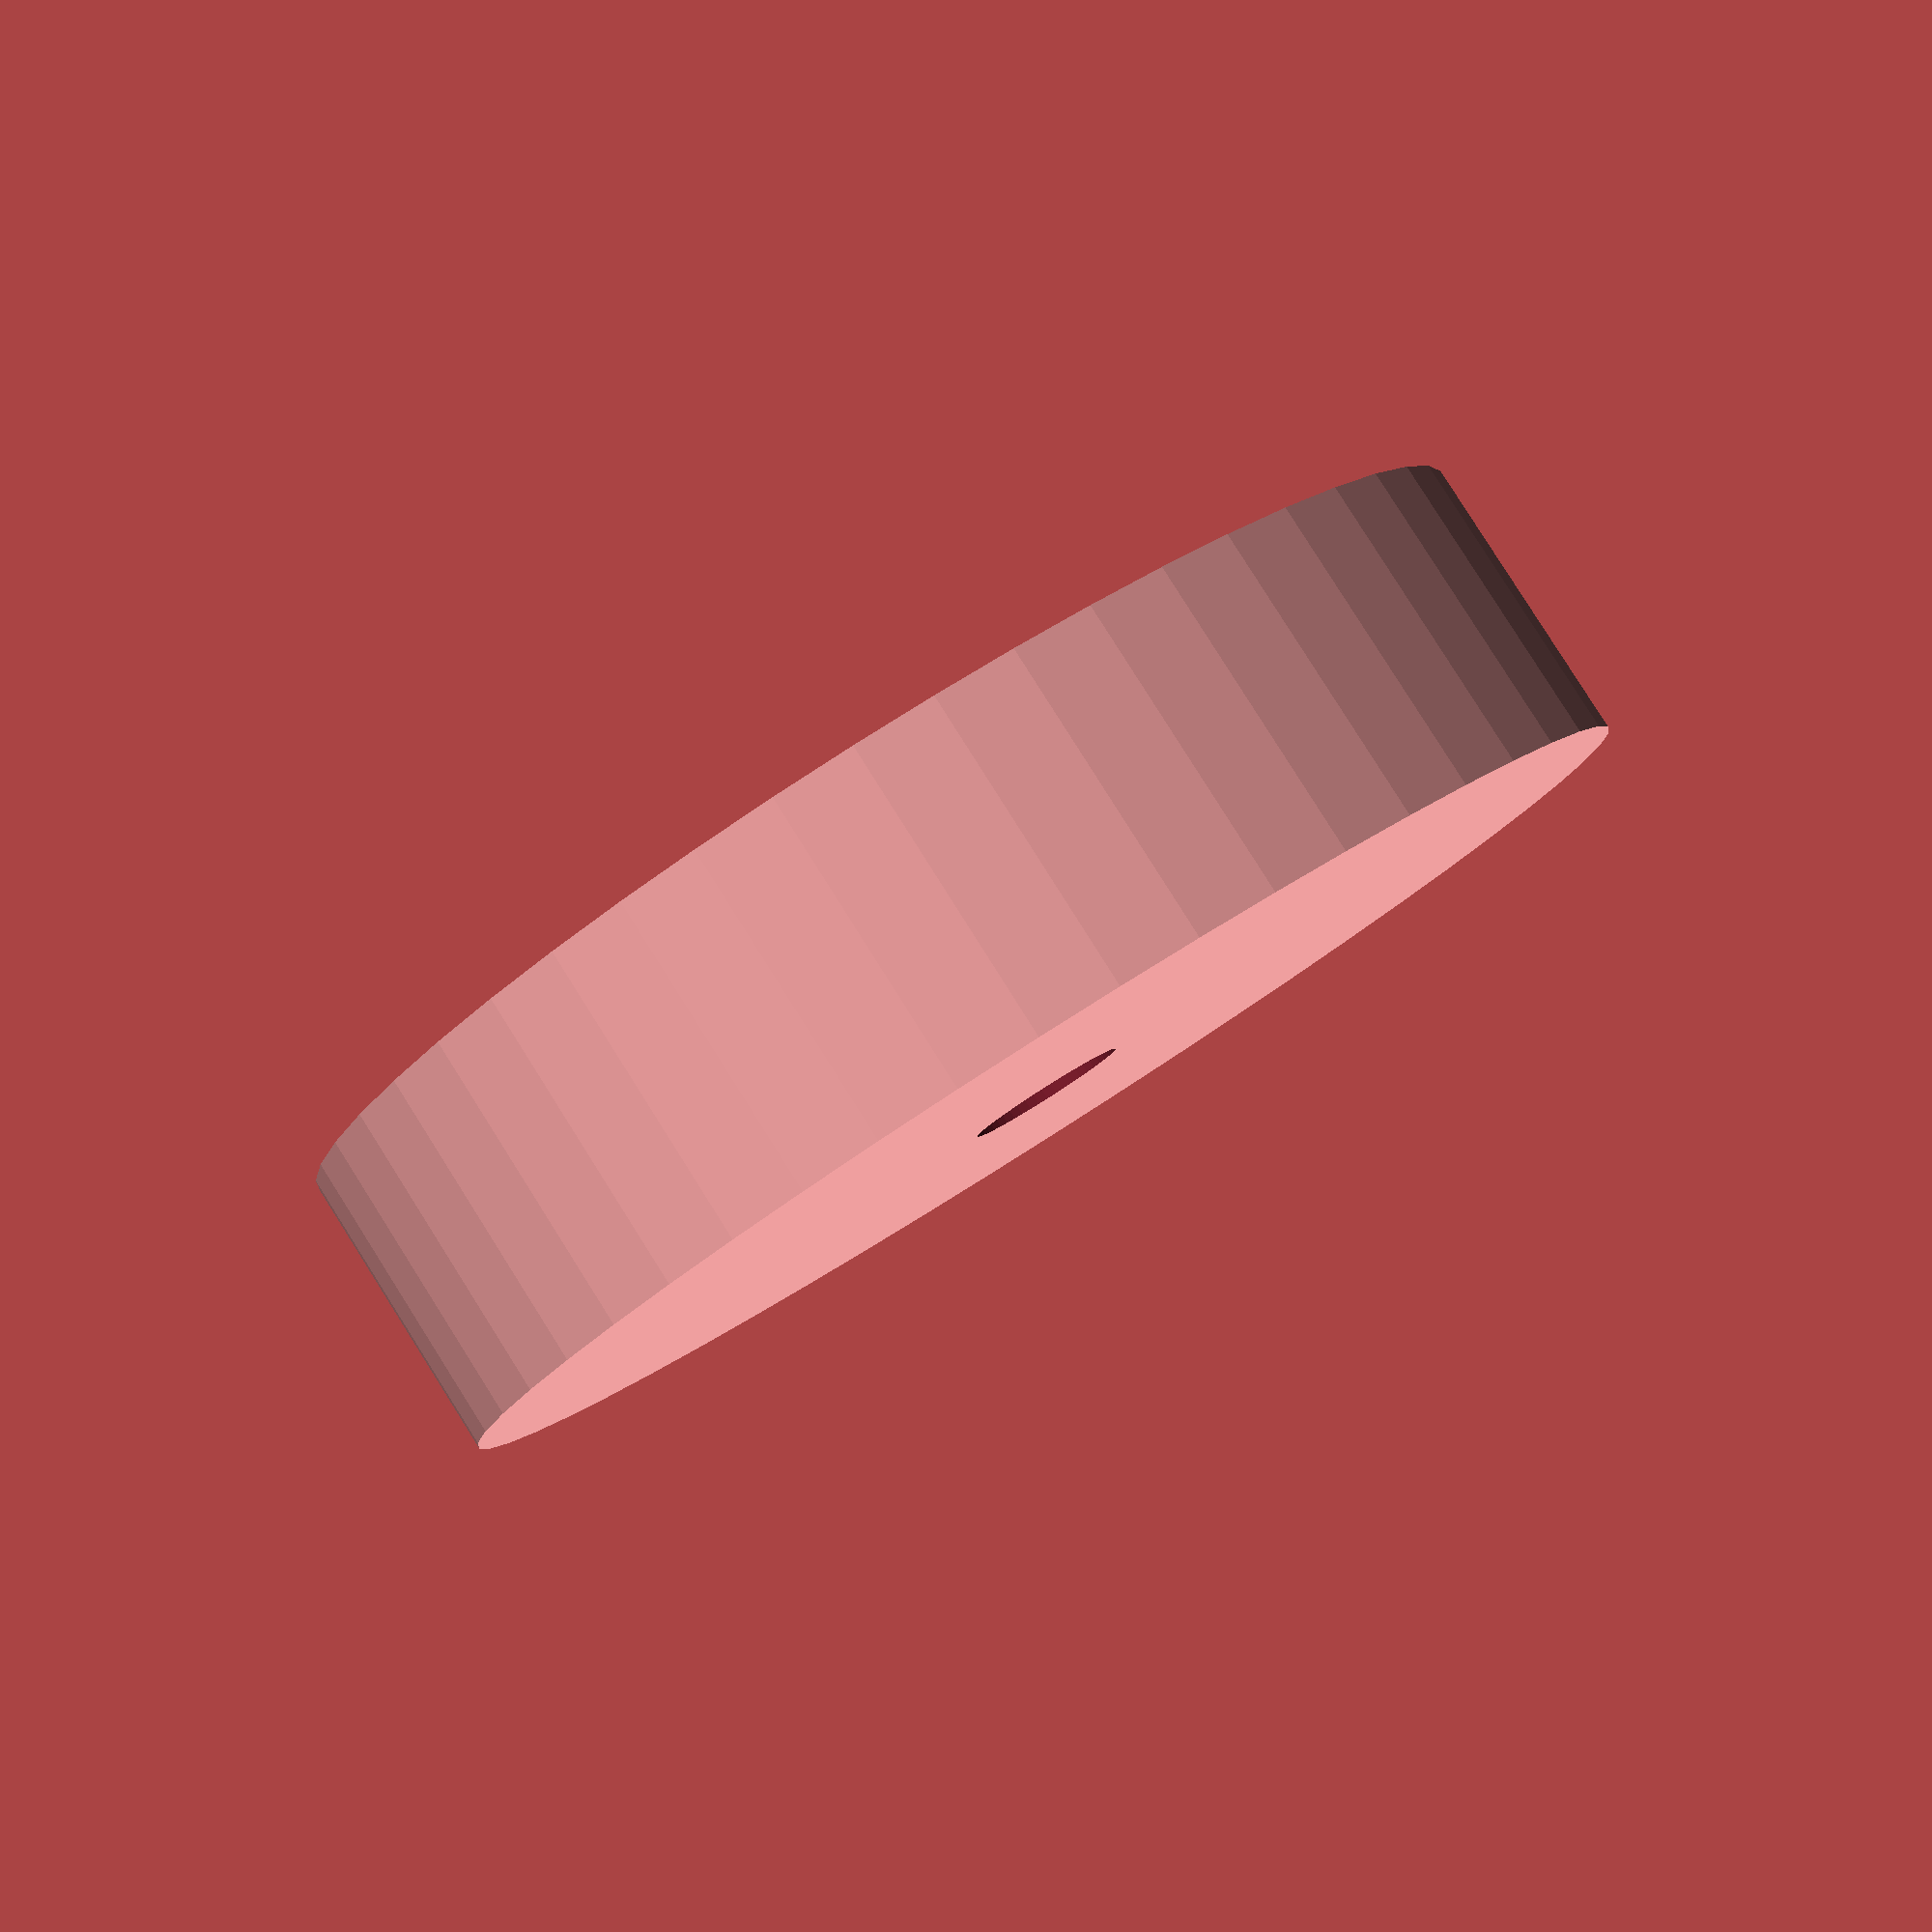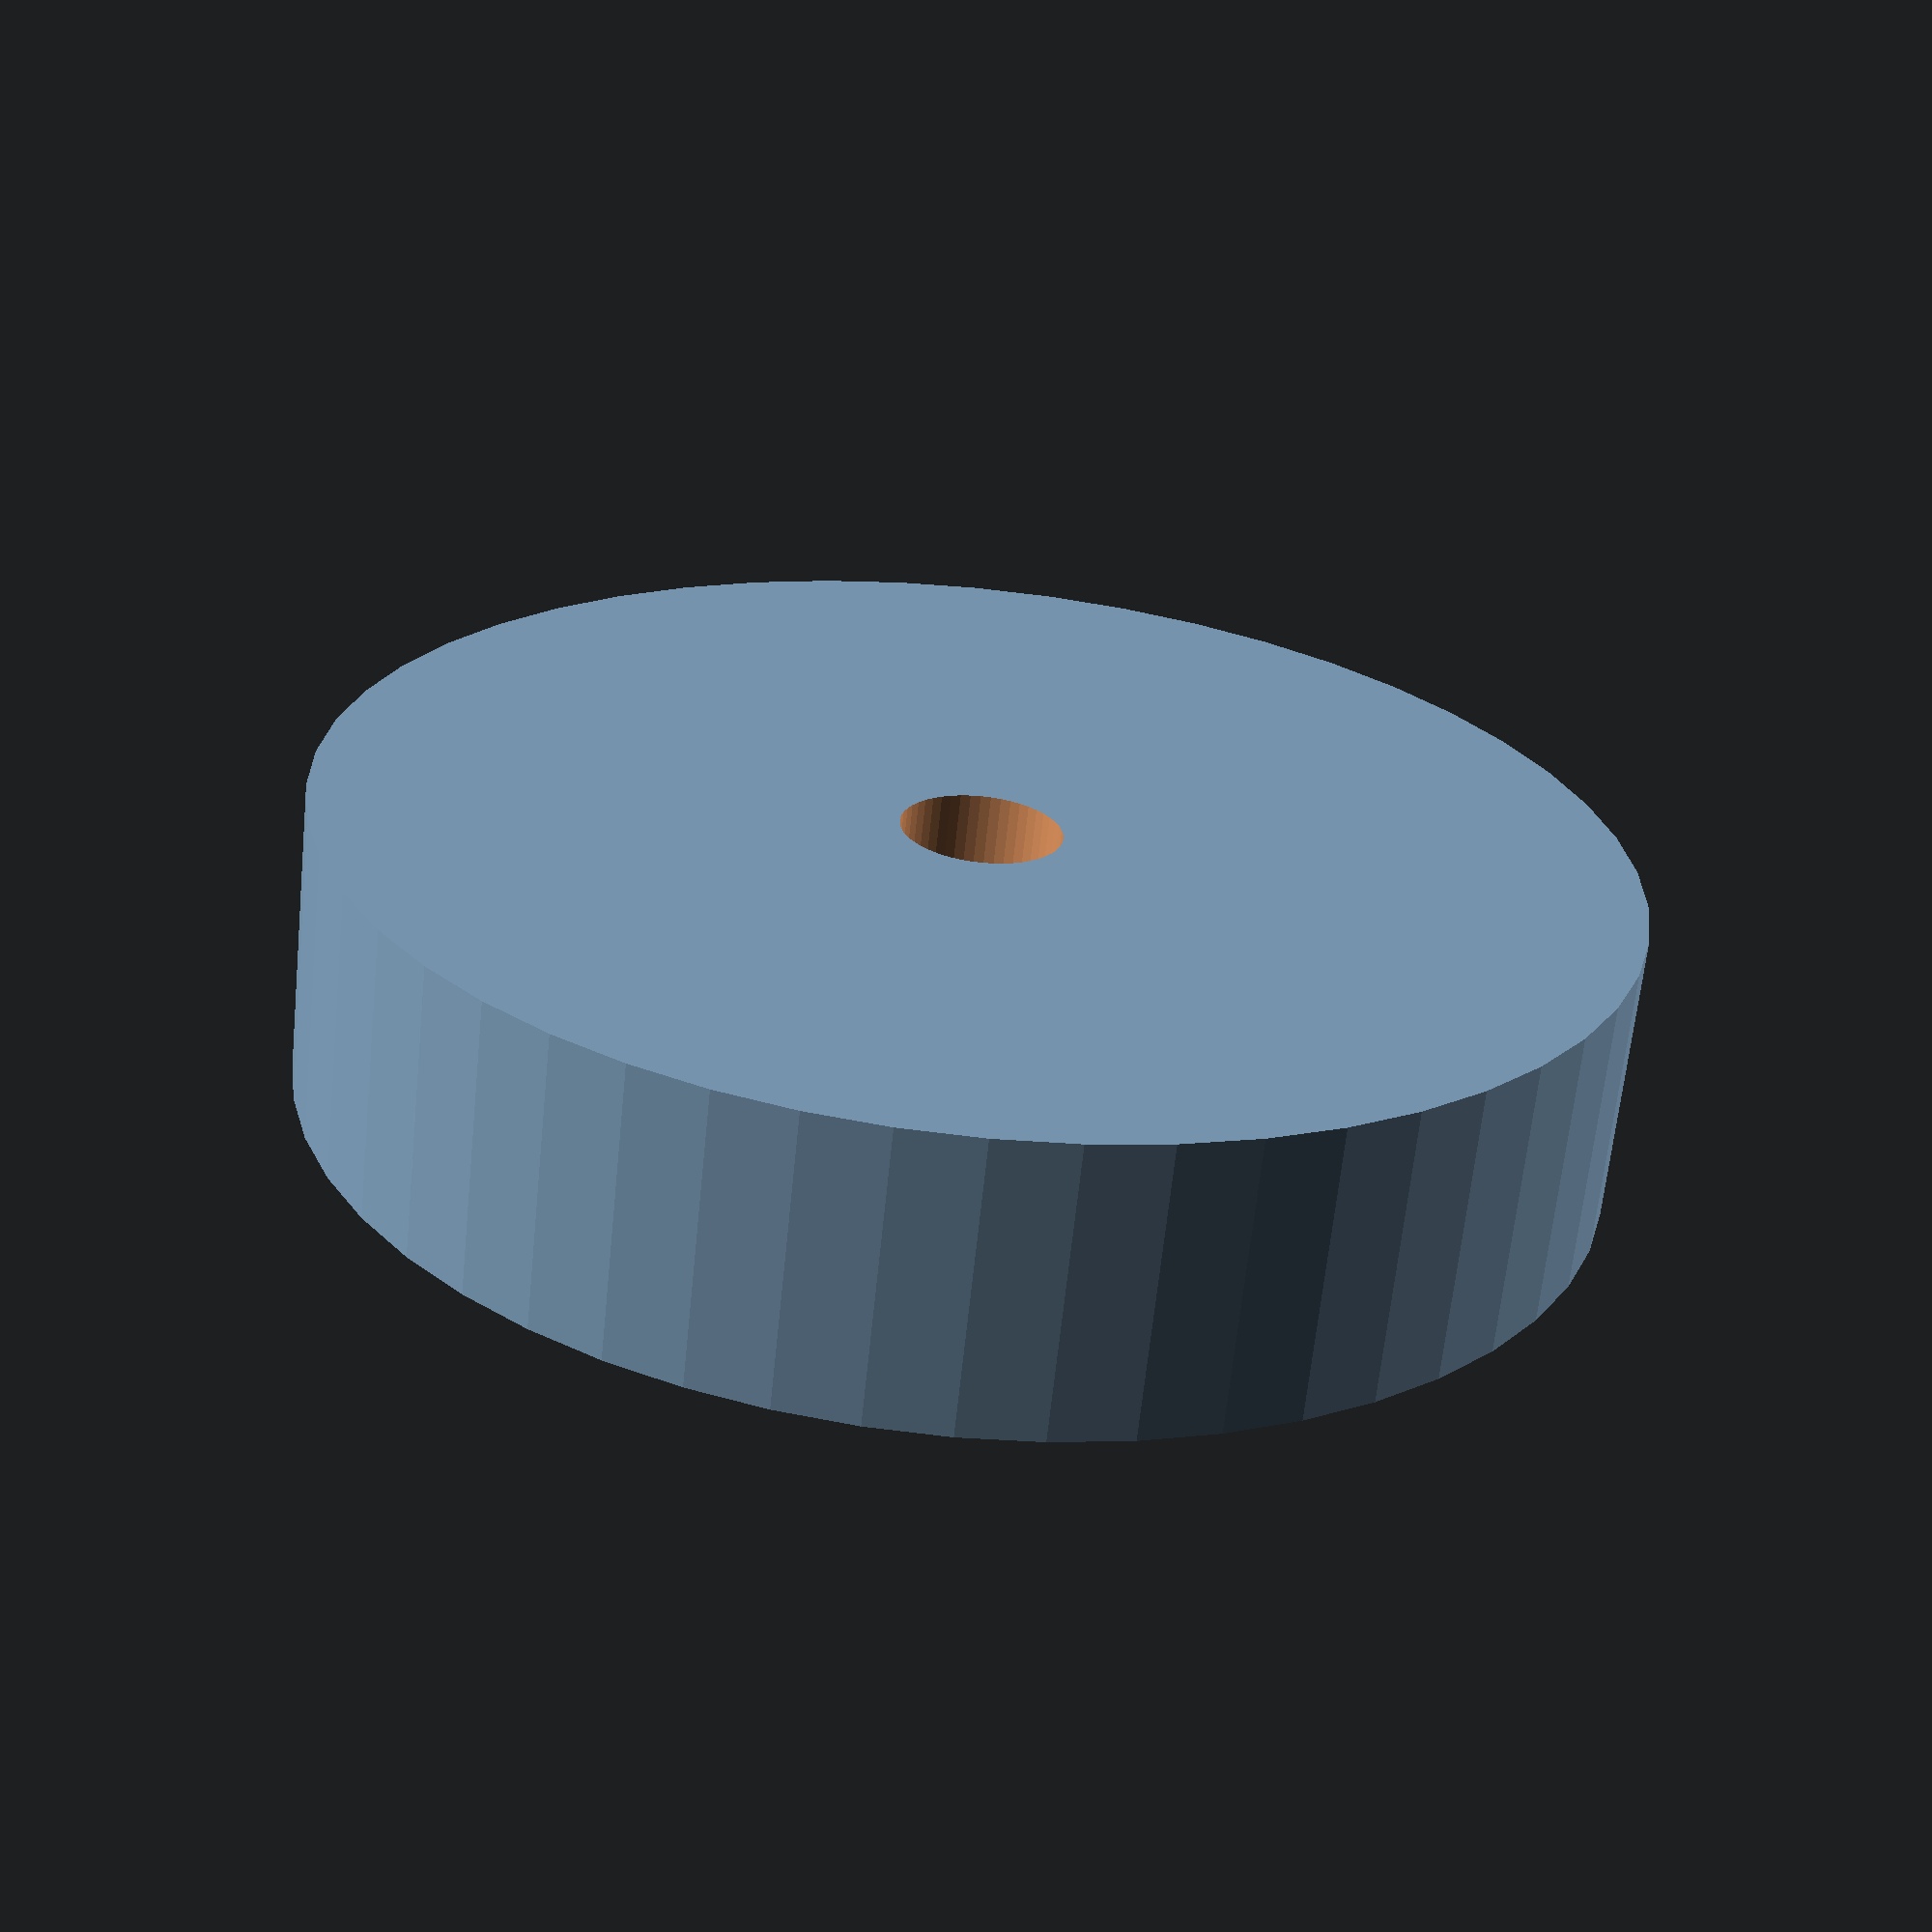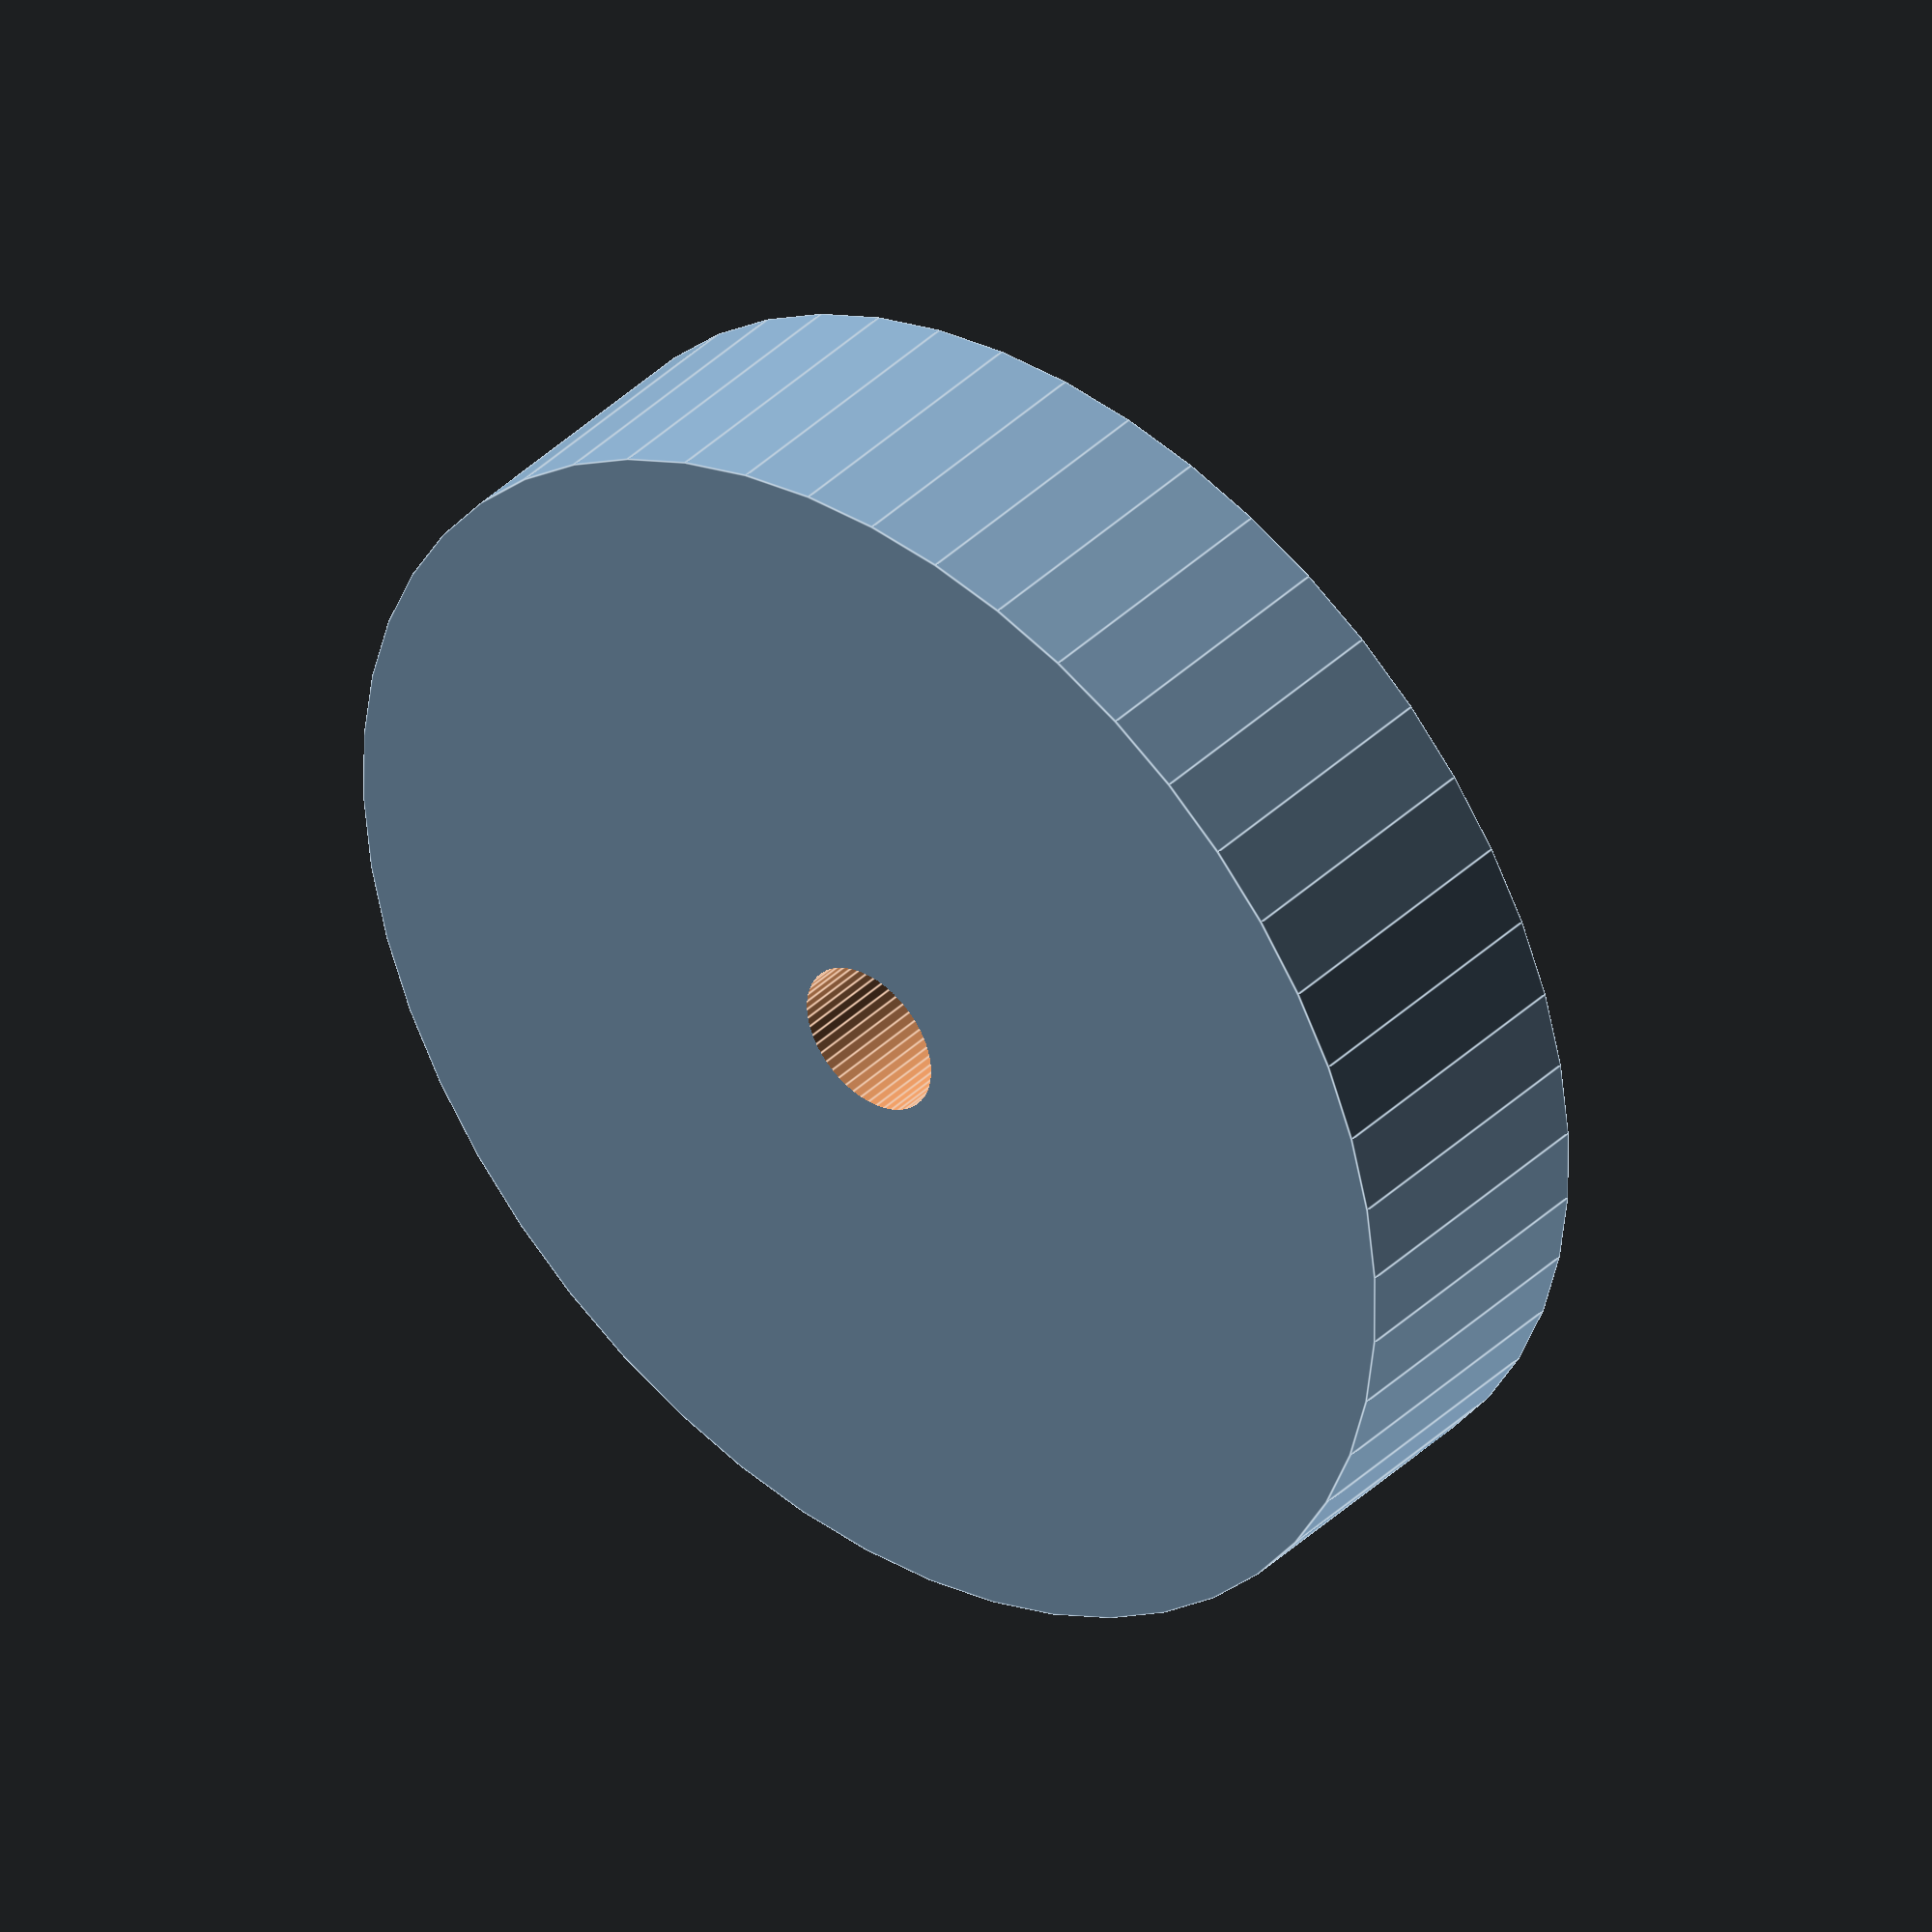
<openscad>
$fn = 50;


difference() {
	union() {
		translate(v = [0, 0, -2.5000000000]) {
			cylinder(h = 5, r = 11.0000000000);
		}
	}
	union() {
		translate(v = [0, 0, -100.0000000000]) {
			cylinder(h = 200, r = 1.3500000000);
		}
	}
}
</openscad>
<views>
elev=96.6 azim=124.2 roll=212.3 proj=p view=wireframe
elev=64.6 azim=191.2 roll=174.1 proj=p view=solid
elev=140.8 azim=54.3 roll=139.9 proj=o view=edges
</views>
